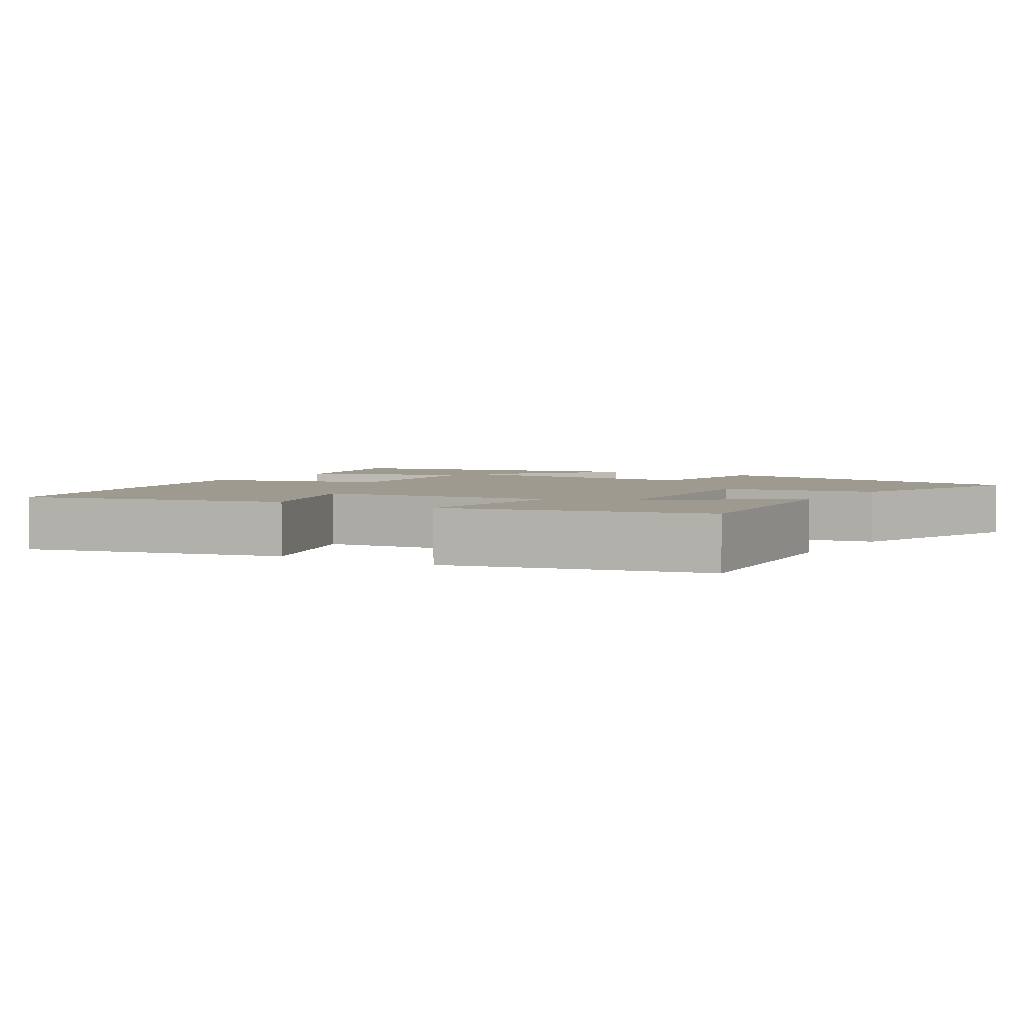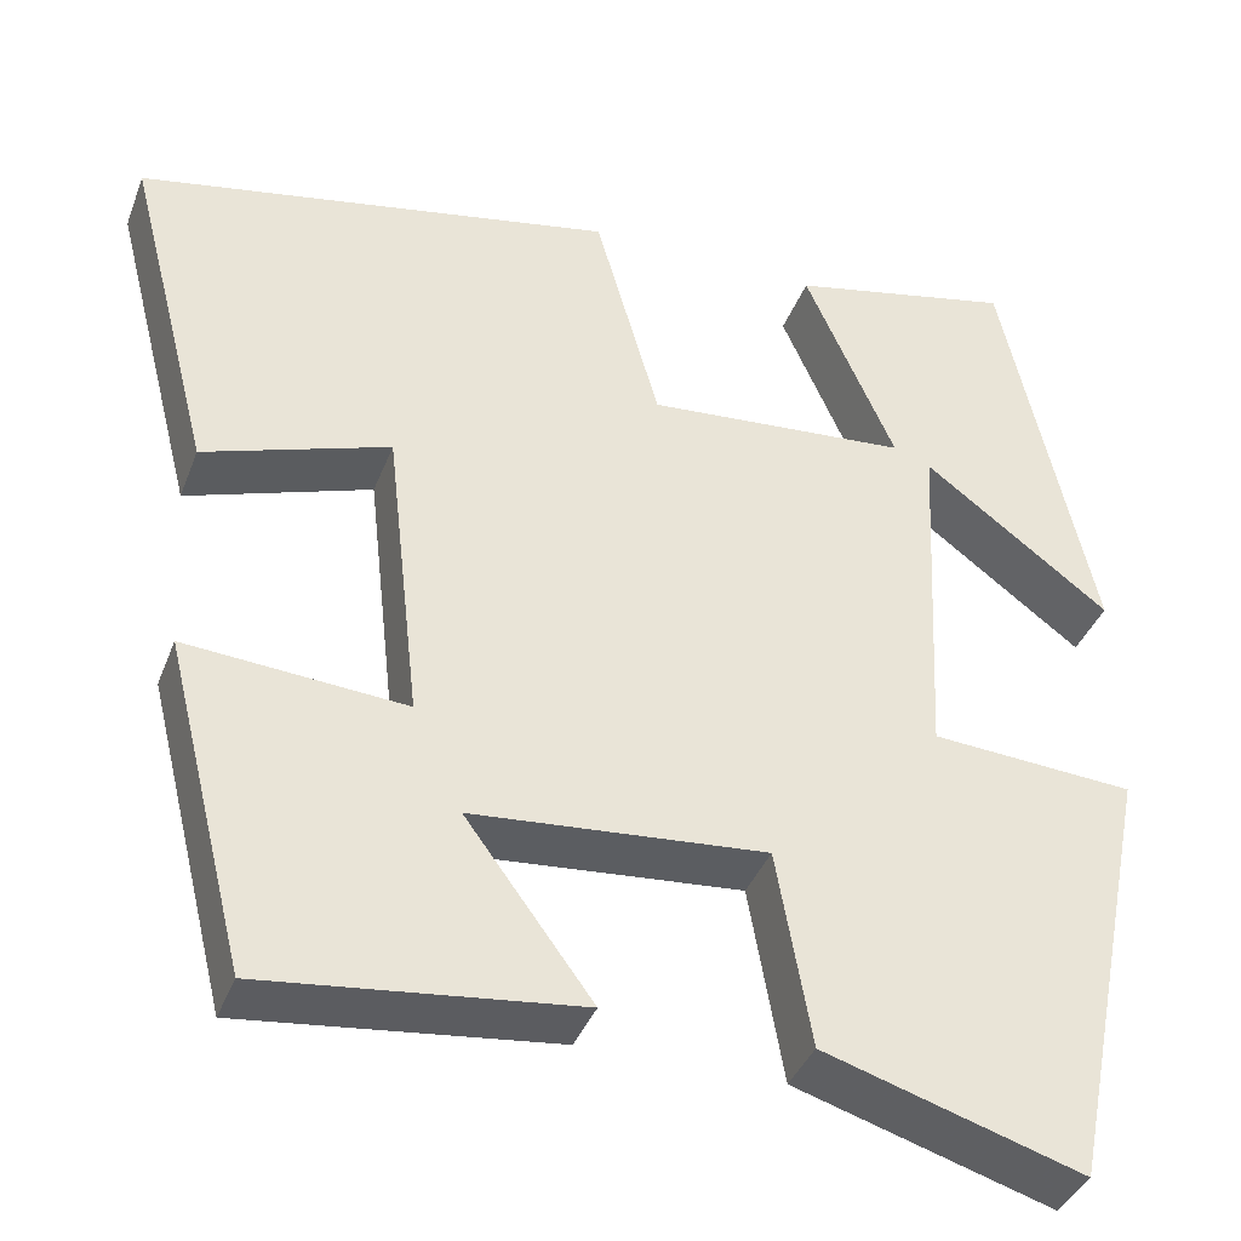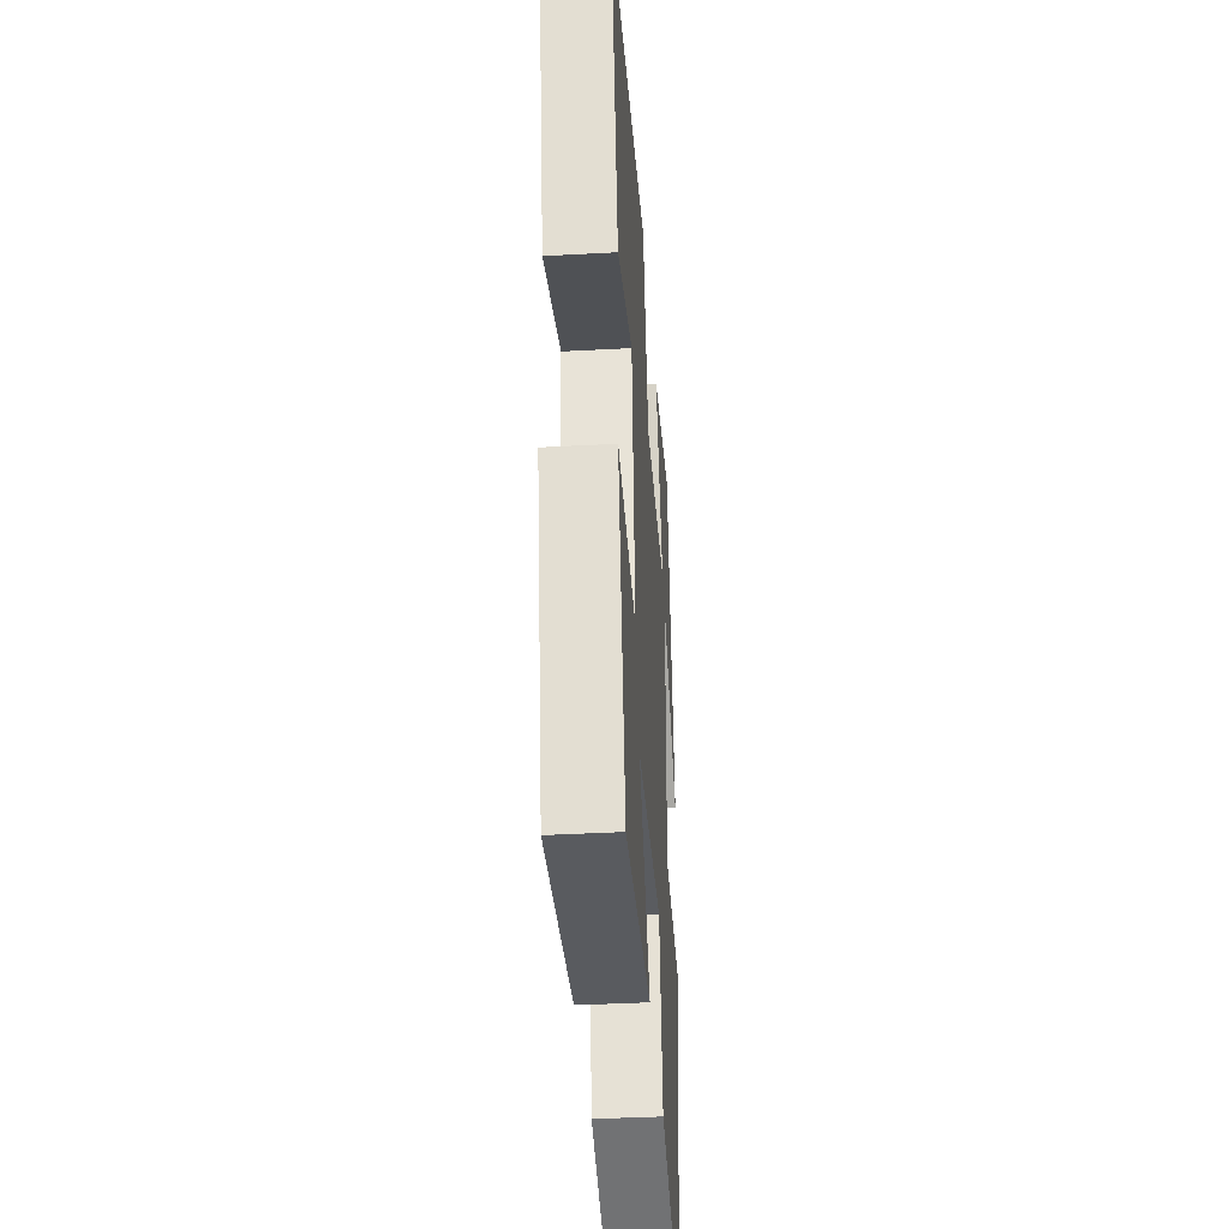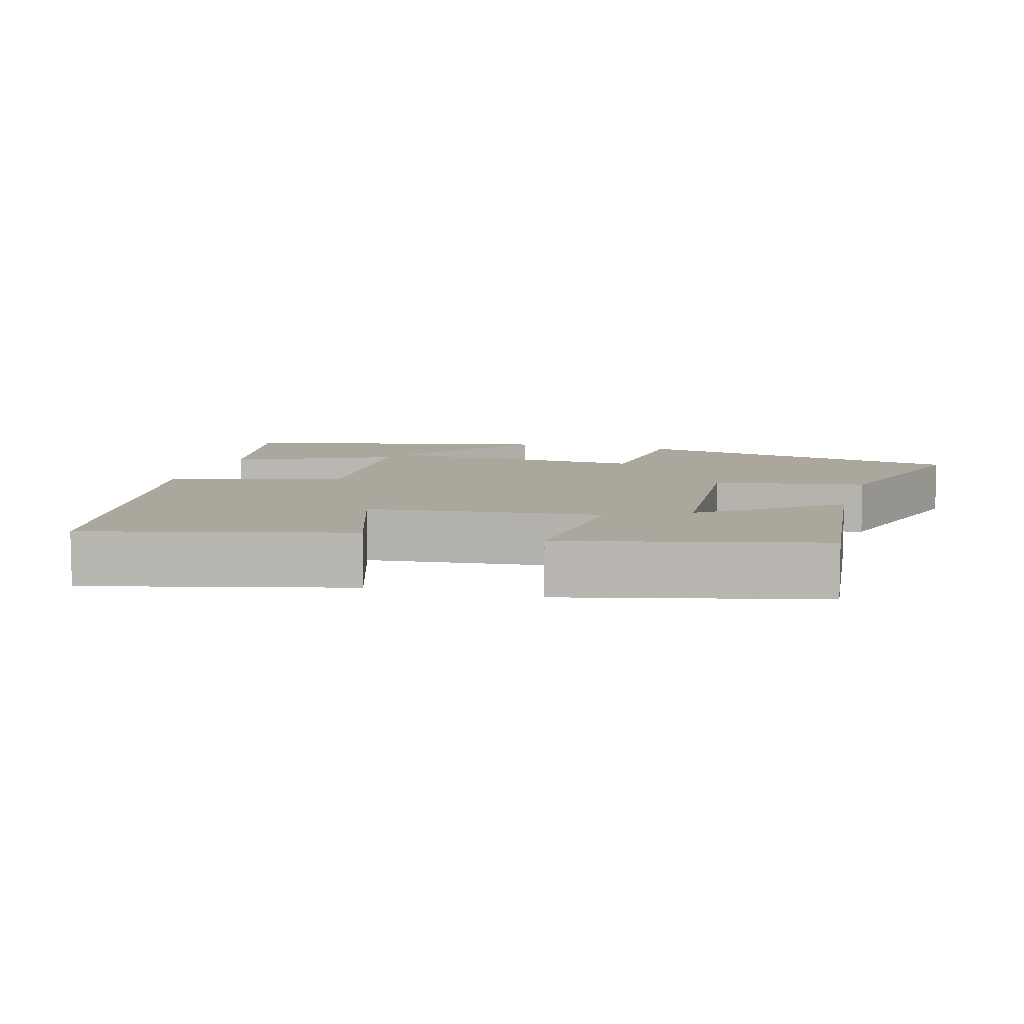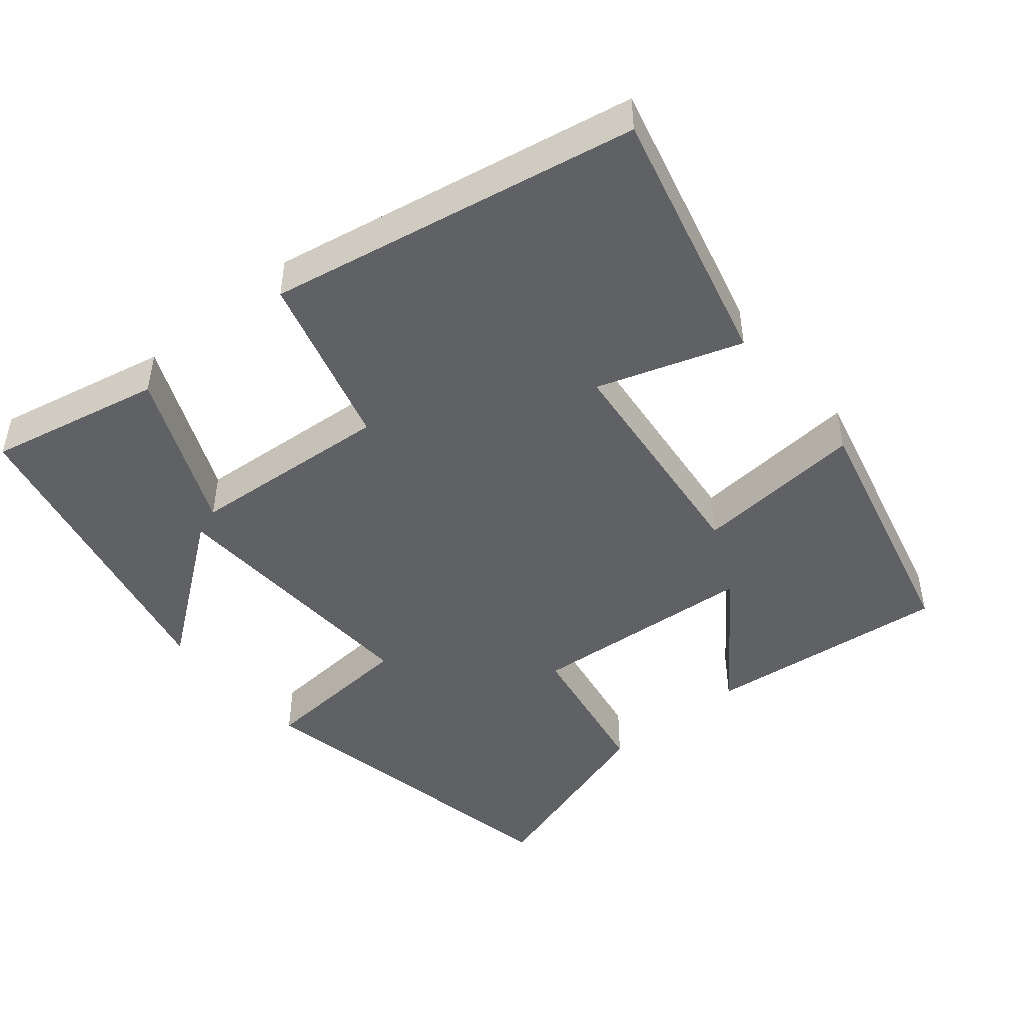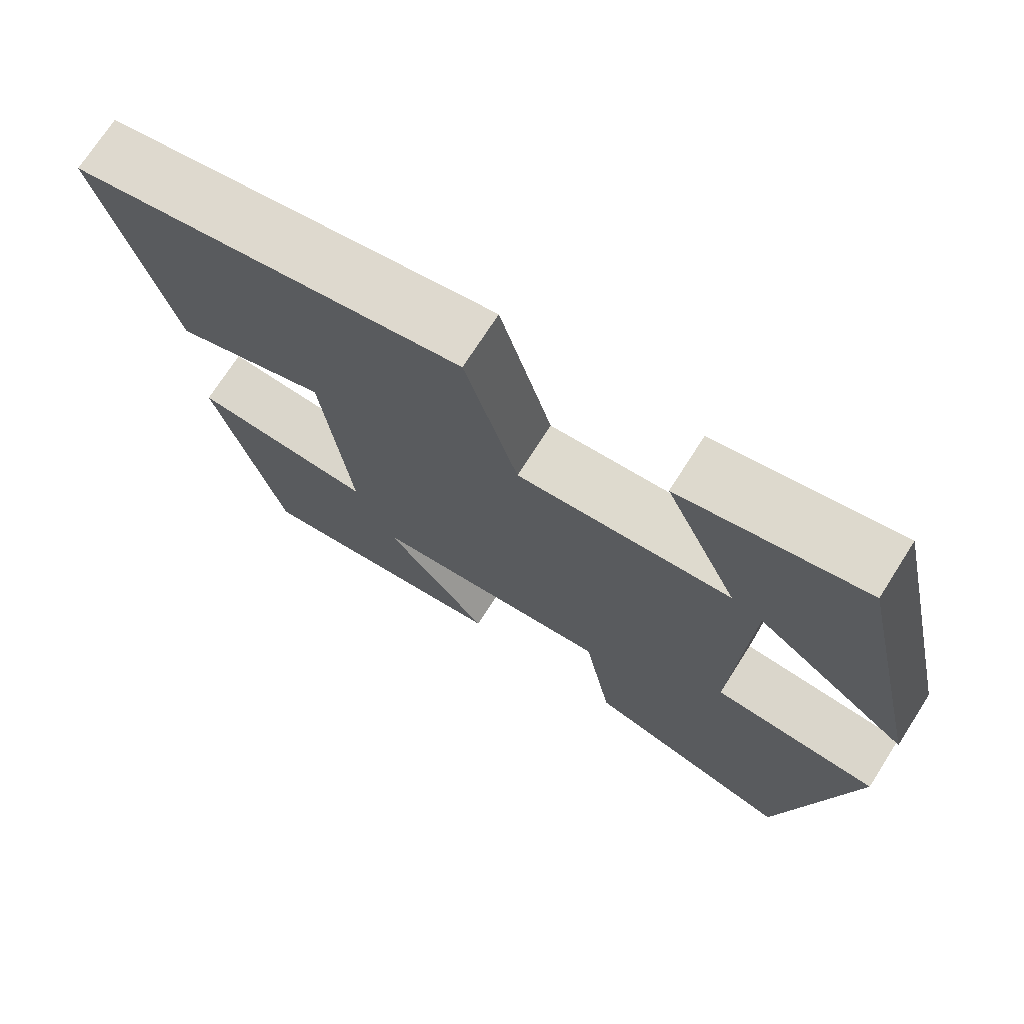
<metadata>
{"format":"obj","ext":"obj","renderer":"f3d","projection":"perspective","resolution":1024,"background":"white","views":[{"elev":3.6,"azim":122.2,"up":"+Y"},{"elev":-38.5,"azim":160.3,"up":"+Z"},{"elev":-38.5,"azim":94.0,"up":"+Z"},{"elev":8.3,"azim":106.1,"up":"+Y"},{"elev":-46.9,"azim":39.9,"up":"+Y"},{"elev":72.2,"azim":-147.5,"up":"+Z"}]}
</metadata>
<code>
v 0.413 0.07 -0.538
v 0.08 0.07 -0.5
v 0.215 0.07 -0.317
v -0.097 0.07 -0.291
v -0.134 0.07 -0.5
v -0.407 0.07 -0.584
v -0.5 0.07 -0.12
v -0.284 0.07 -0.105
v -0.302 0.07 0.267
v -0.5 0.07 0.118
v -0.404 0.07 0.551
v -0.166 0.07 0.5
v -0.262 0.07 0.282
v 0.016 0.07 0.26
v 0.084 0.07 0.5
v 0.591 0.07 0.404
v 0.5 0.07 0.047
v 0.303 0.07 0.113
v 0.267 0.07 -0.207
v 0.5 0.07 -0.189
v 0.413 0 -0.538
v 0.08 0 -0.5
v 0.215 0 -0.317
v -0.097 0 -0.291
v -0.134 0 -0.5
v -0.407 0 -0.584
v -0.5 0 -0.12
v -0.284 0 -0.105
v -0.302 0 0.267
v -0.5 0 0.118
v -0.404 0 0.551
v -0.166 0 0.5
v -0.262 0 0.282
v 0.016 0 0.26
v 0.084 0 0.5
v 0.591 0 0.404
v 0.5 0 0.047
v 0.303 0 0.113
v 0.267 0 -0.207
v 0.5 0 -0.189
f 19 20 1
f 15 16 17 18
f 14 15 18 19
f 13 14 19 1
f 9 10 11 12
f 9 12 13
f 8 9 13
f 5 6 7 8
f 4 5 8 13
f 3 4 13
f 1 2 3
f 1 3 13
f 21 40 39
f 38 37 36 35
f 39 38 35 34
f 21 39 34 33
f 32 31 30 29
f 33 32 29
f 33 29 28
f 28 27 26 25
f 33 28 25 24
f 33 24 23
f 23 22 21
f 33 23 21
f 1 21 22 2
f 2 22 23 3
f 3 23 24 4
f 4 24 25 5
f 5 25 26 6
f 6 26 27 7
f 7 27 28 8
f 8 28 29 9
f 9 29 30 10
f 10 30 31 11
f 11 31 32 12
f 12 32 33 13
f 13 33 34 14
f 14 34 35 15
f 15 35 36 16
f 16 36 37 17
f 17 37 38 18
f 18 38 39 19
f 19 39 40 20
f 20 40 21 1

</code>
